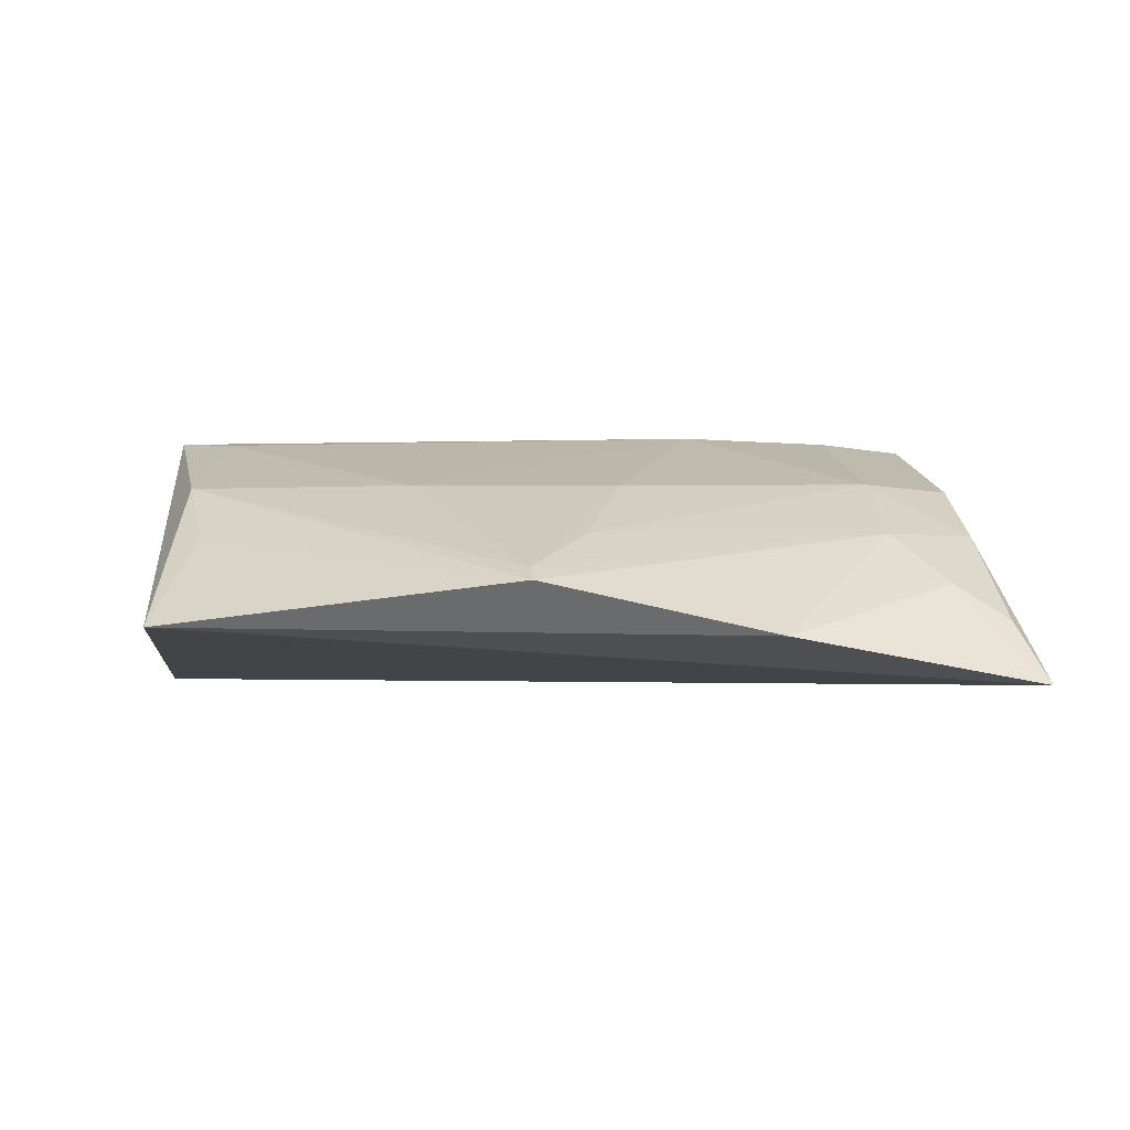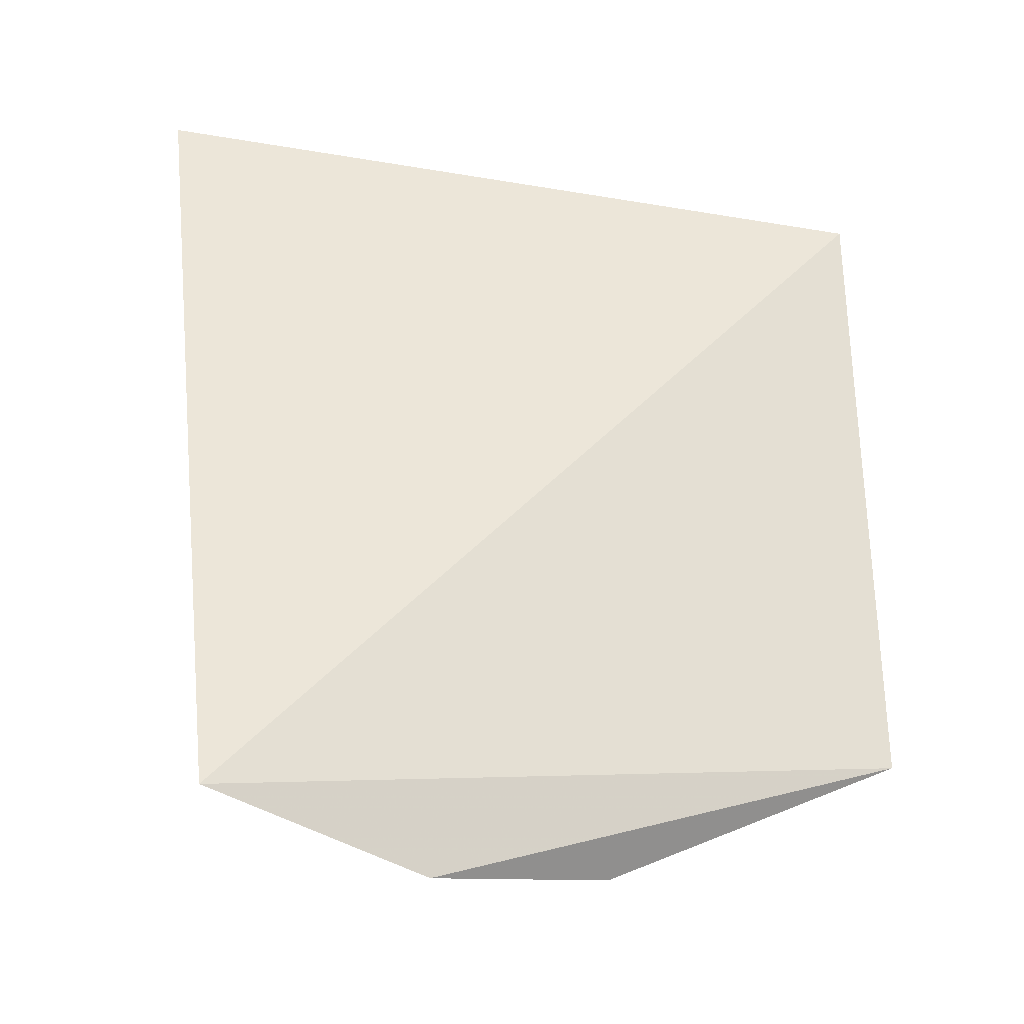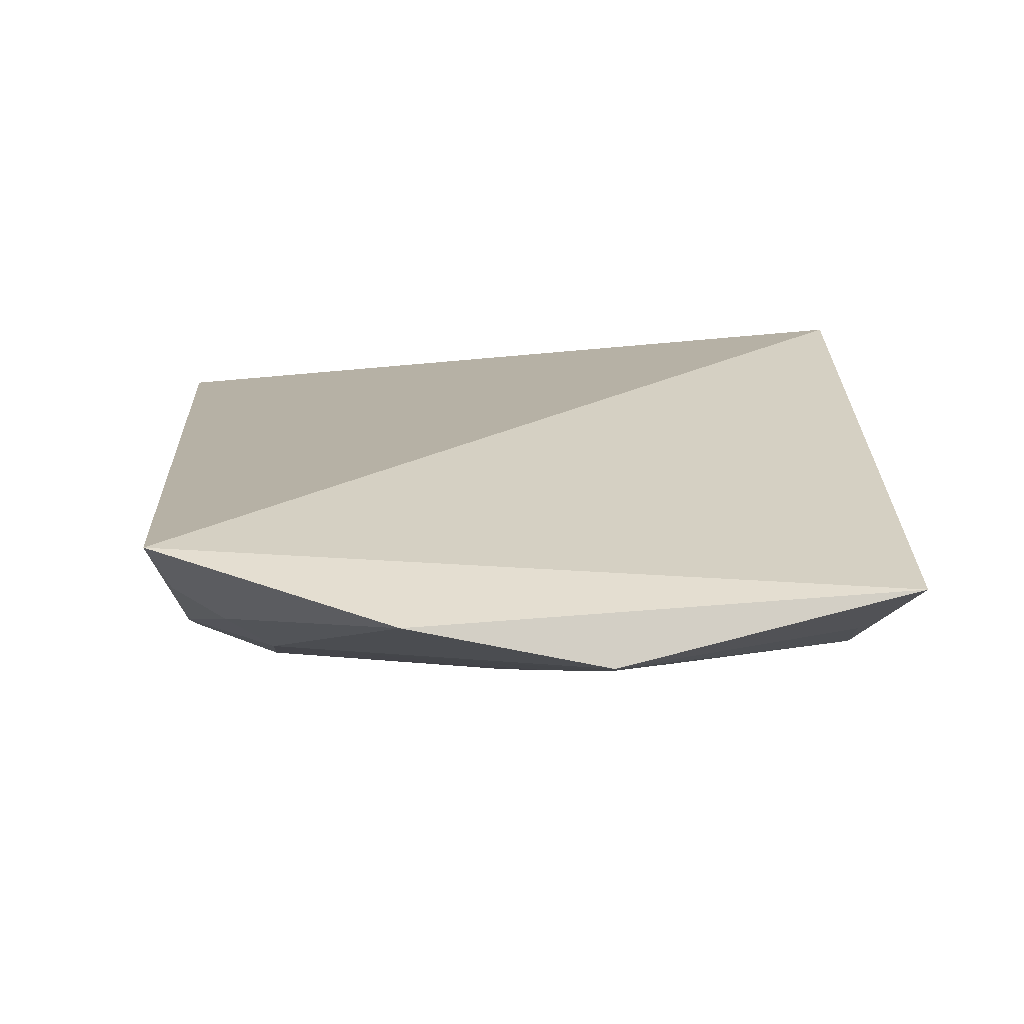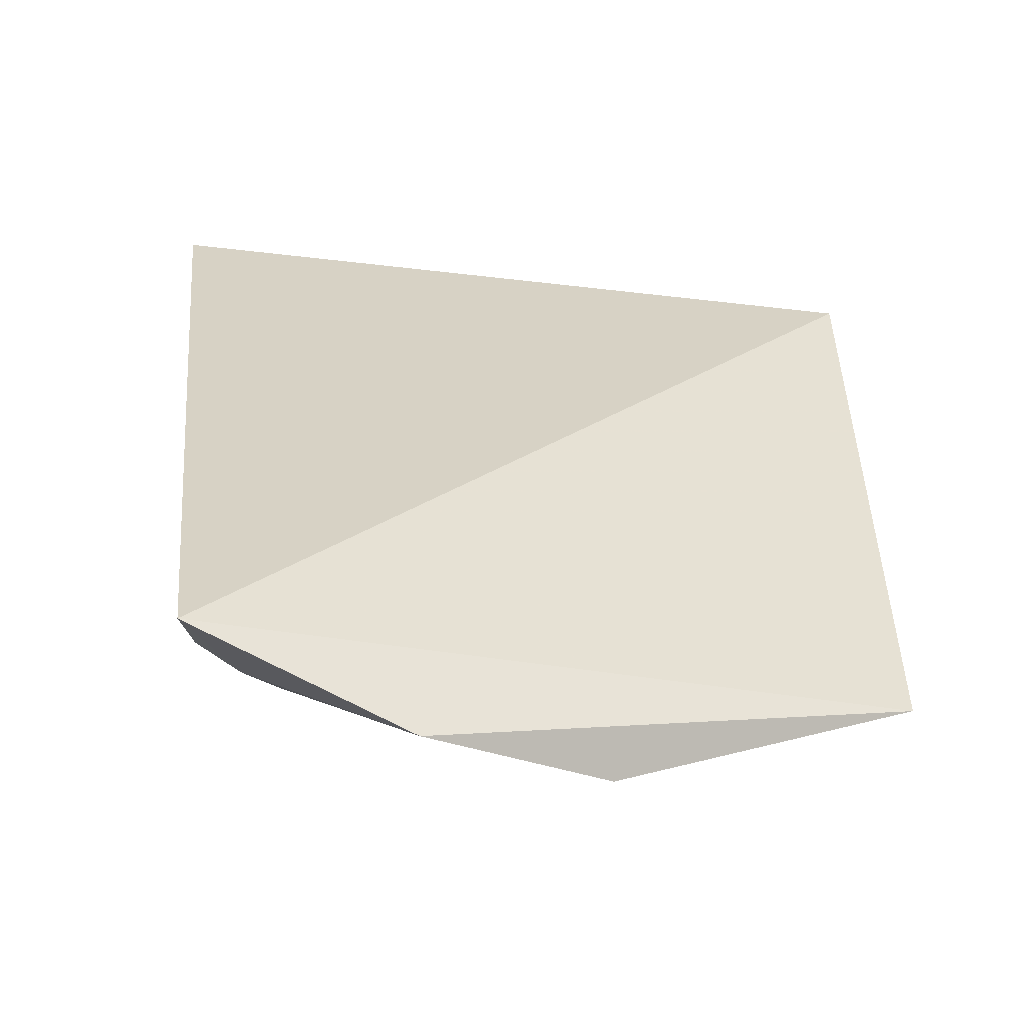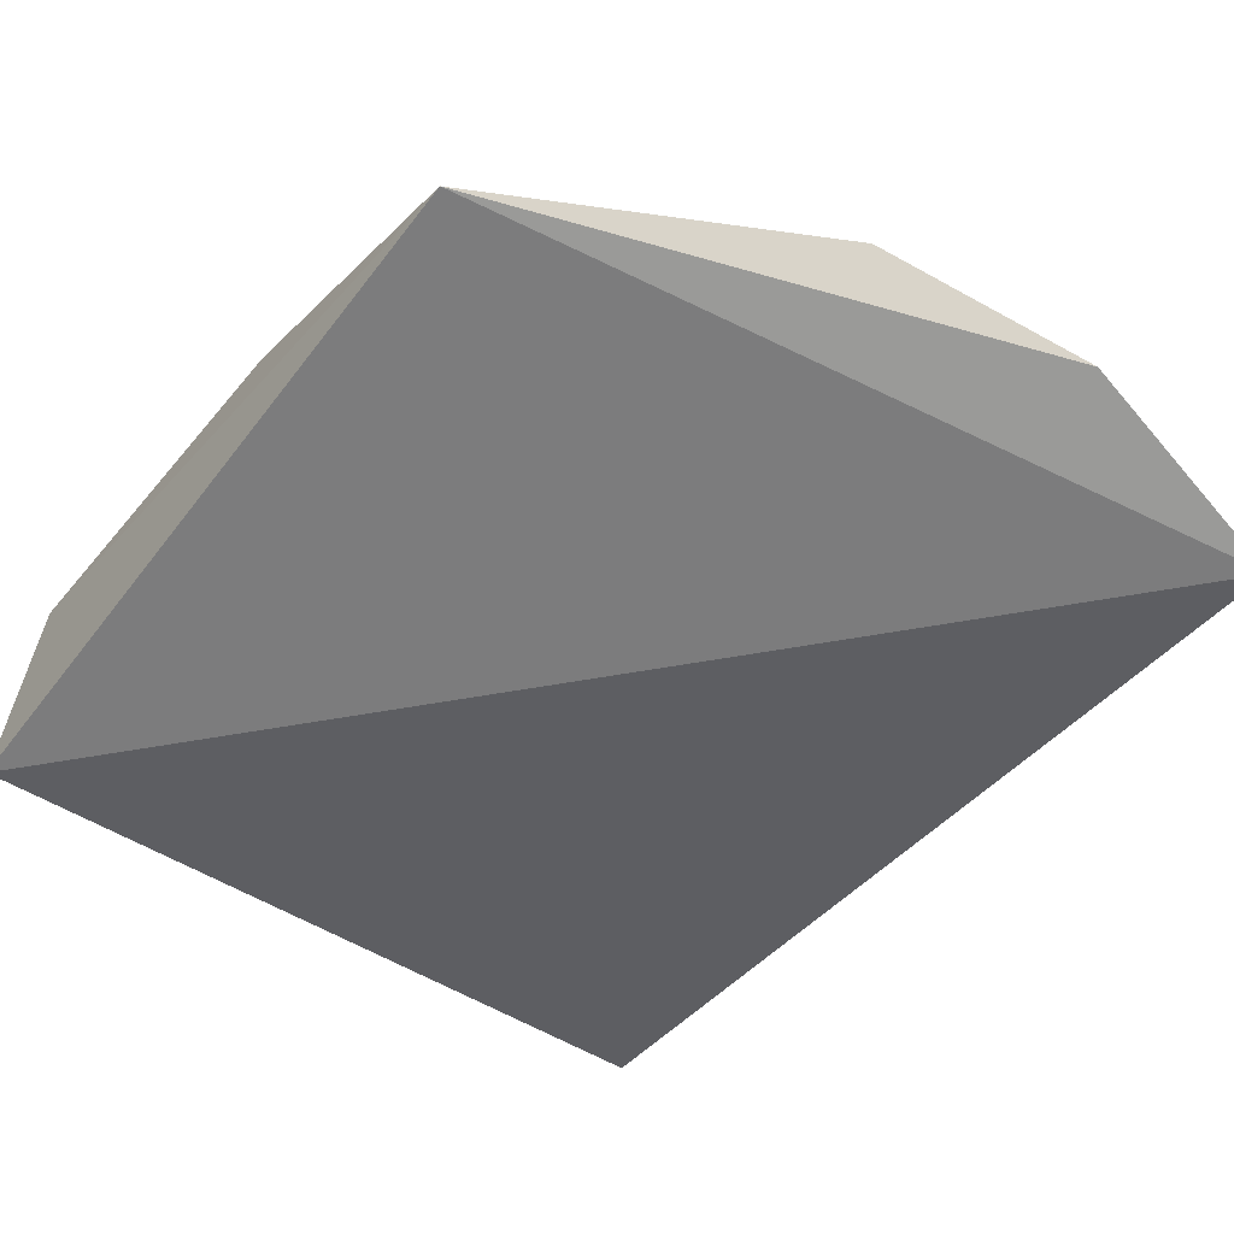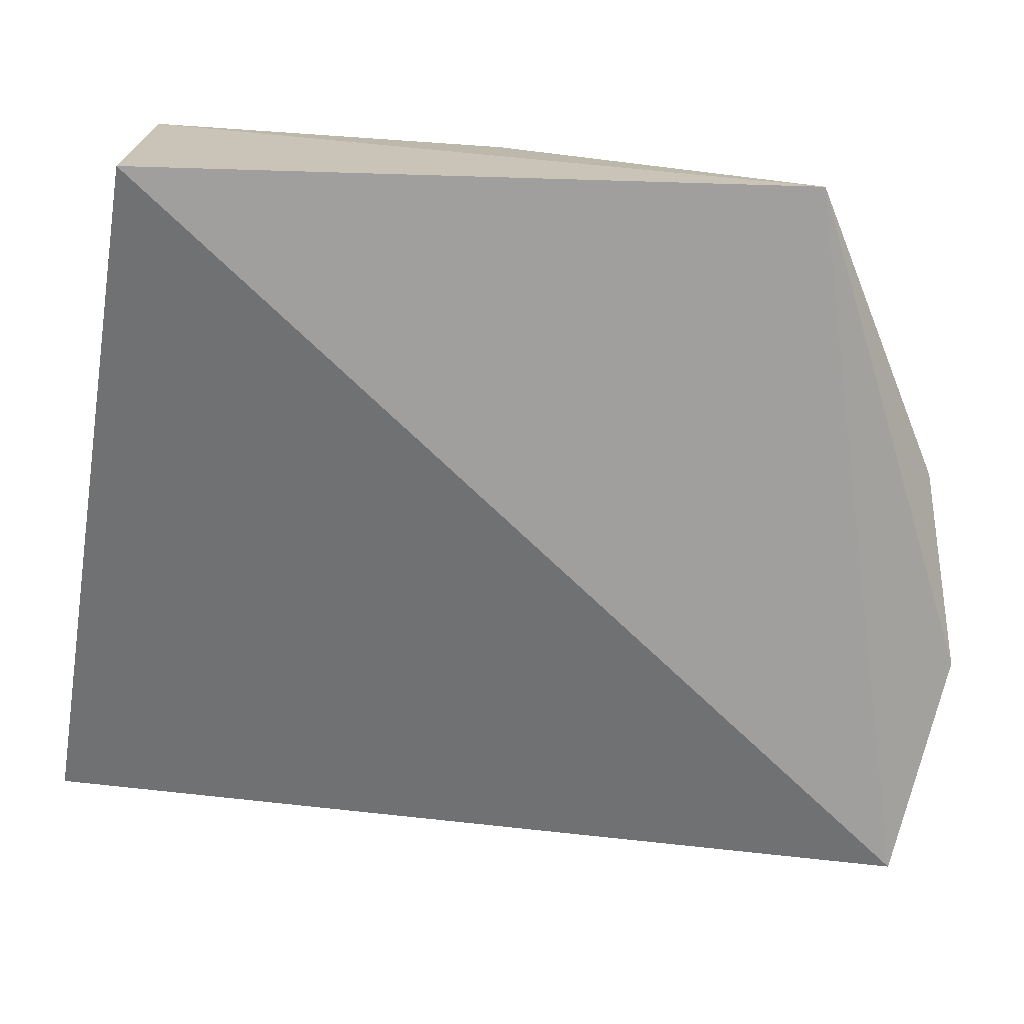
<metadata>
{"format":"obj","ext":"obj","renderer":"f3d","projection":"perspective","resolution":1024,"background":"white","views":[{"elev":-1.6,"azim":171.3,"up":"+Y"},{"elev":-34.3,"azim":-19.4,"up":"+Z"},{"elev":-68.7,"azim":-5.1,"up":"+Z"},{"elev":-54.8,"azim":-16.0,"up":"+Z"},{"elev":-52.5,"azim":140.7,"up":"+Y"},{"elev":-66.8,"azim":84.9,"up":"+Y"}]}
</metadata>
<code>
v 0.1087 0.4167 0.0895
v 0.117 0.4343 -0.1315
v 0.1039 0.4916 0.08679
v -0.1001 0.4902 0.08598
v -0.1202 0.4189 -0.1859
v -0.1406 0.4685 0.1115
v -0.04385 0.4915 -0.07608
v -0.1142 0.489 -0.0592
v 0.1062 0.4916 -0.02882
v 0.01777 0.4463 -0.1828
v -0.1142 0.4895 0.07147
v -0.1126 0.4736 -0.115
v -0.08666 0.4903 -0.07435
v -0.0456 0.4319 -0.1983
v 0.1041 0.4746 -0.08465
v -0.1166 0.4857 0.08767
v -0.08485 0.4748 -0.1298
v 0.1018 0.4593 -0.1086
v -0.01372 0.4738 -0.1307
v -0.08381 0.4599 -0.1571
v 0.04311 0.4744 -0.1145
v 0.0002721 0.4592 -0.1599
v -0.09767 0.446 -0.1705
v -0.1115 0.4599 -0.1426
v 0.01771 0.4498 -0.1769
v 0.09211 0.4904 -0.04253
v -0.1131 0.4361 -0.1736
f 1 2 3
f 5 2 1
f 6 1 3
f 6 3 4
f 6 5 1
f 7 4 3
f 9 7 3
f 9 3 2
f 11 8 6
f 12 5 6
f 12 6 8
f 13 4 7
f 13 12 8
f 13 11 4
f 13 8 11
f 14 10 2
f 14 2 5
f 15 9 2
f 16 11 6
f 16 6 4
f 16 4 11
f 17 13 7
f 17 12 13
f 18 15 2
f 18 2 10
f 18 10 15
f 19 17 7
f 20 10 14
f 21 19 7
f 22 17 19
f 22 20 17
f 23 20 14
f 23 14 5
f 24 12 17
f 24 17 20
f 24 20 23
f 24 5 12
f 25 21 15
f 25 15 10
f 25 10 20
f 25 20 22
f 25 22 19
f 25 19 21
f 26 9 15
f 26 15 21
f 26 21 7
f 26 7 9
f 27 24 23
f 27 23 5
f 27 5 24

</code>
